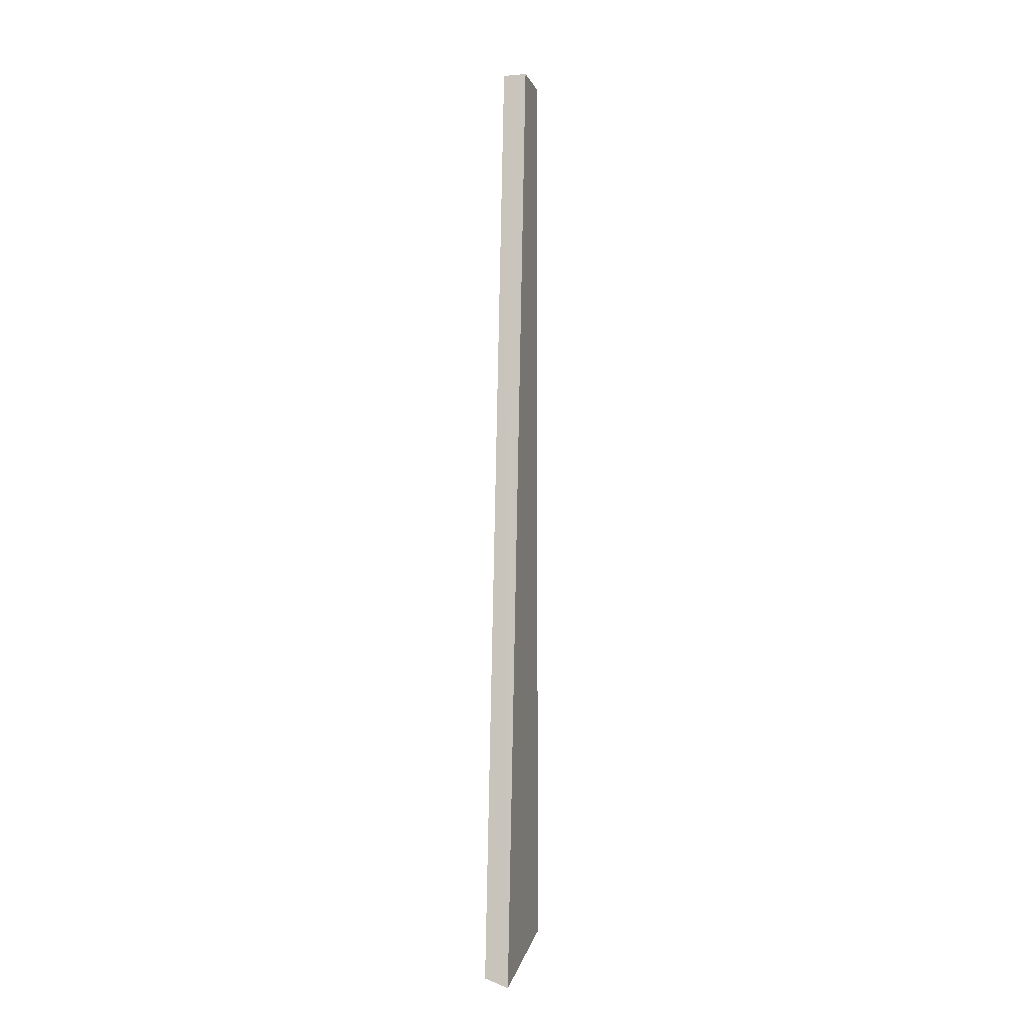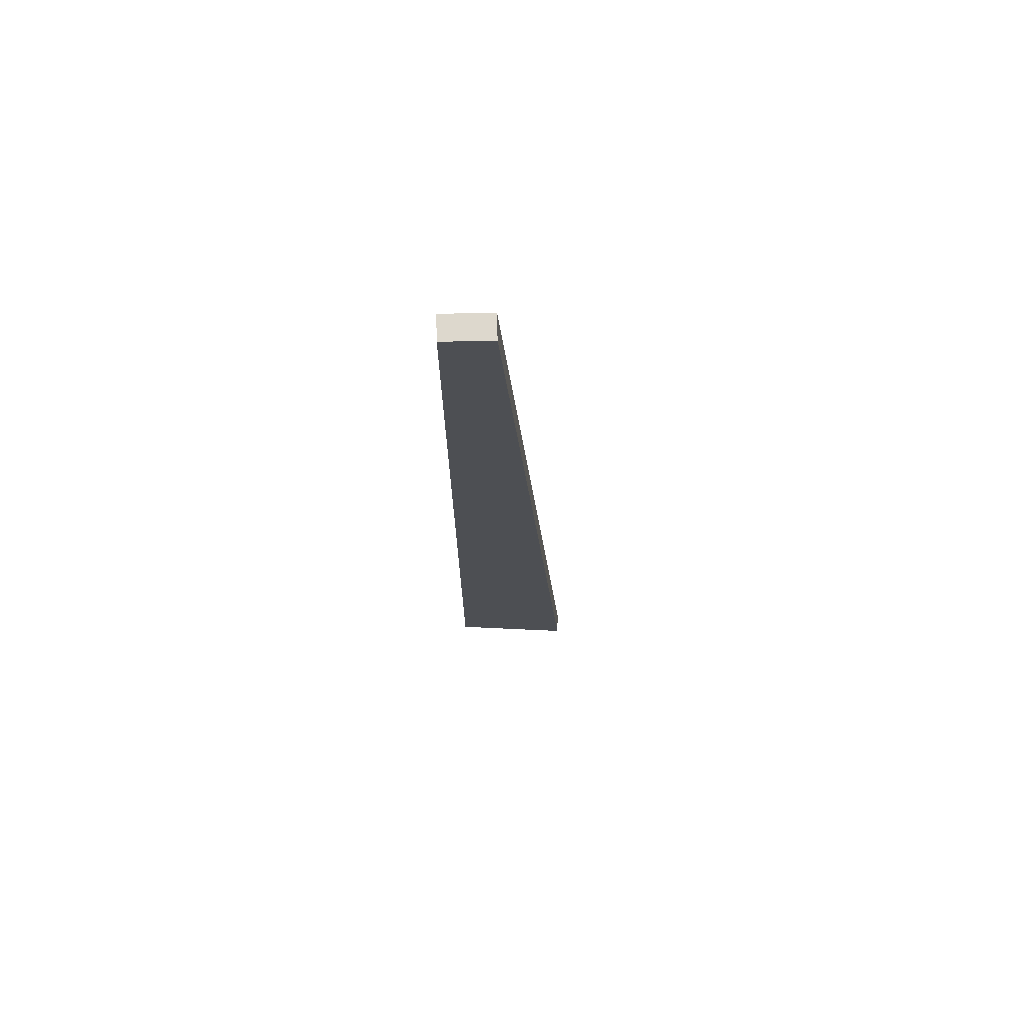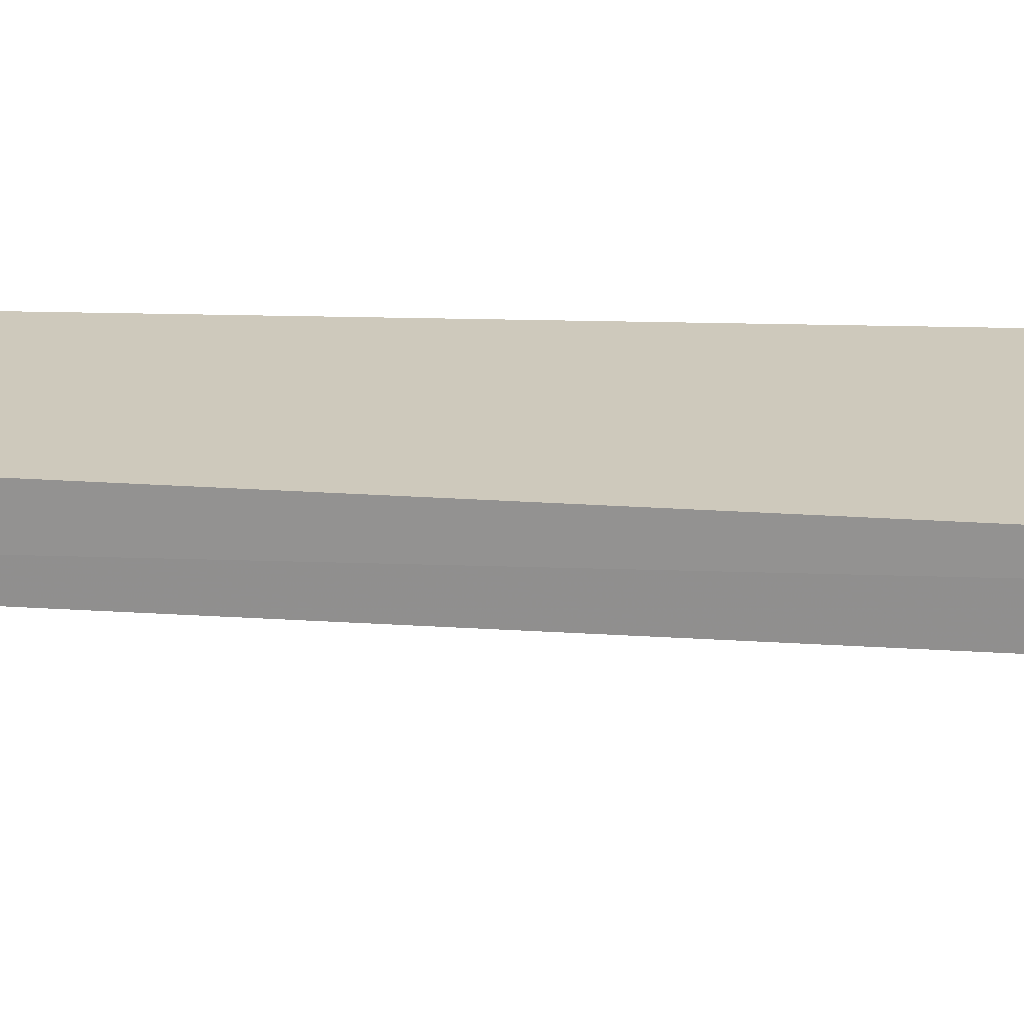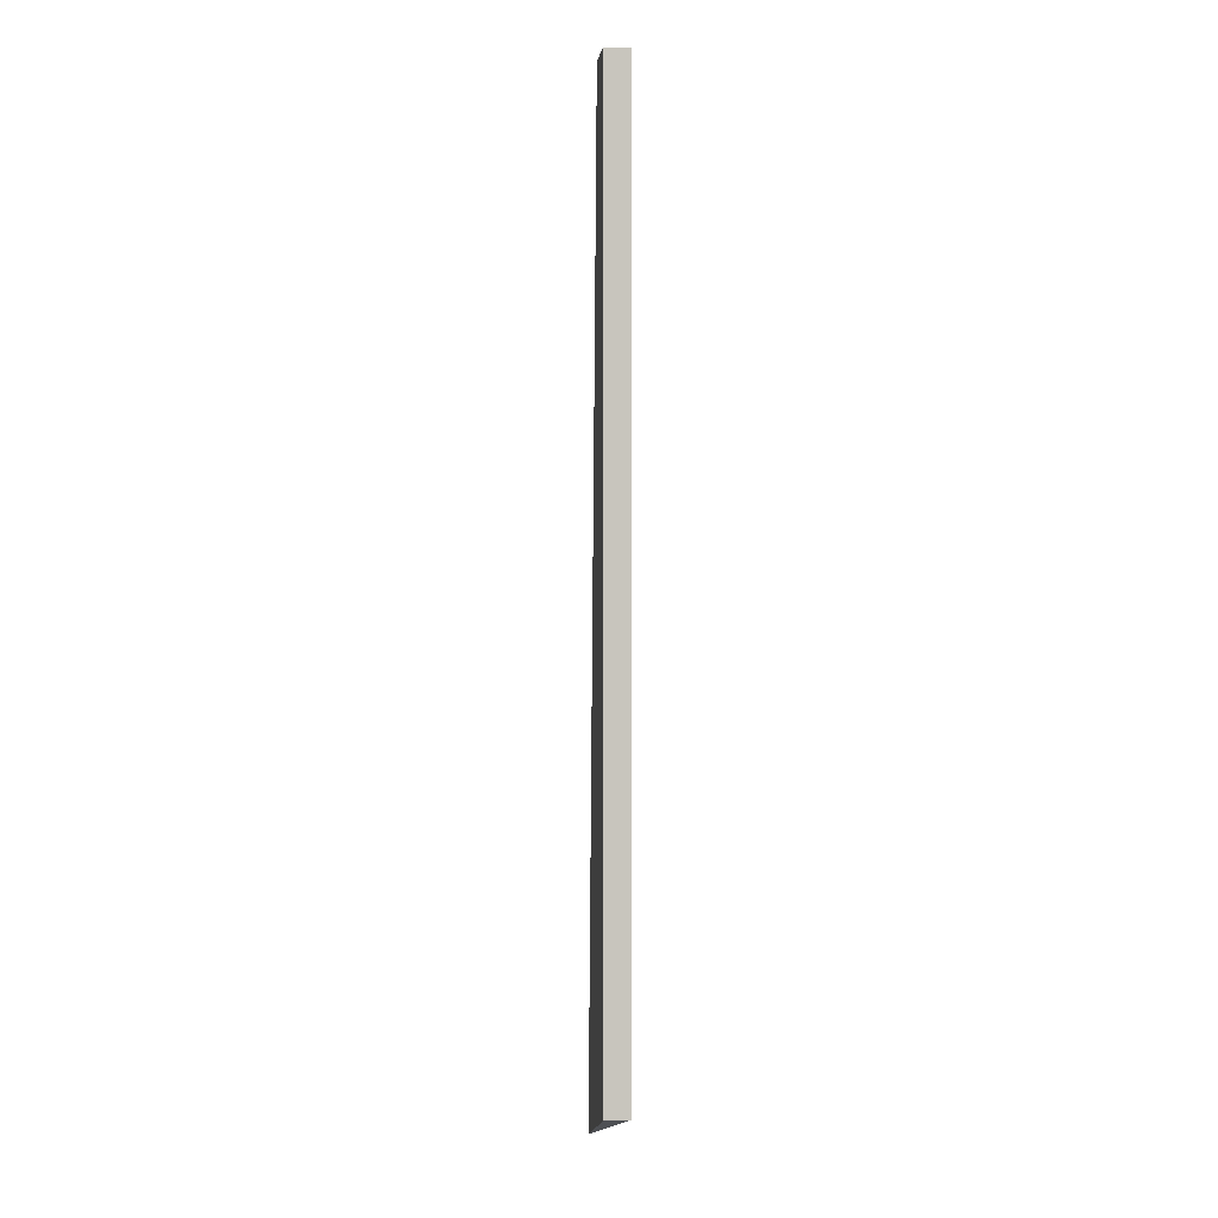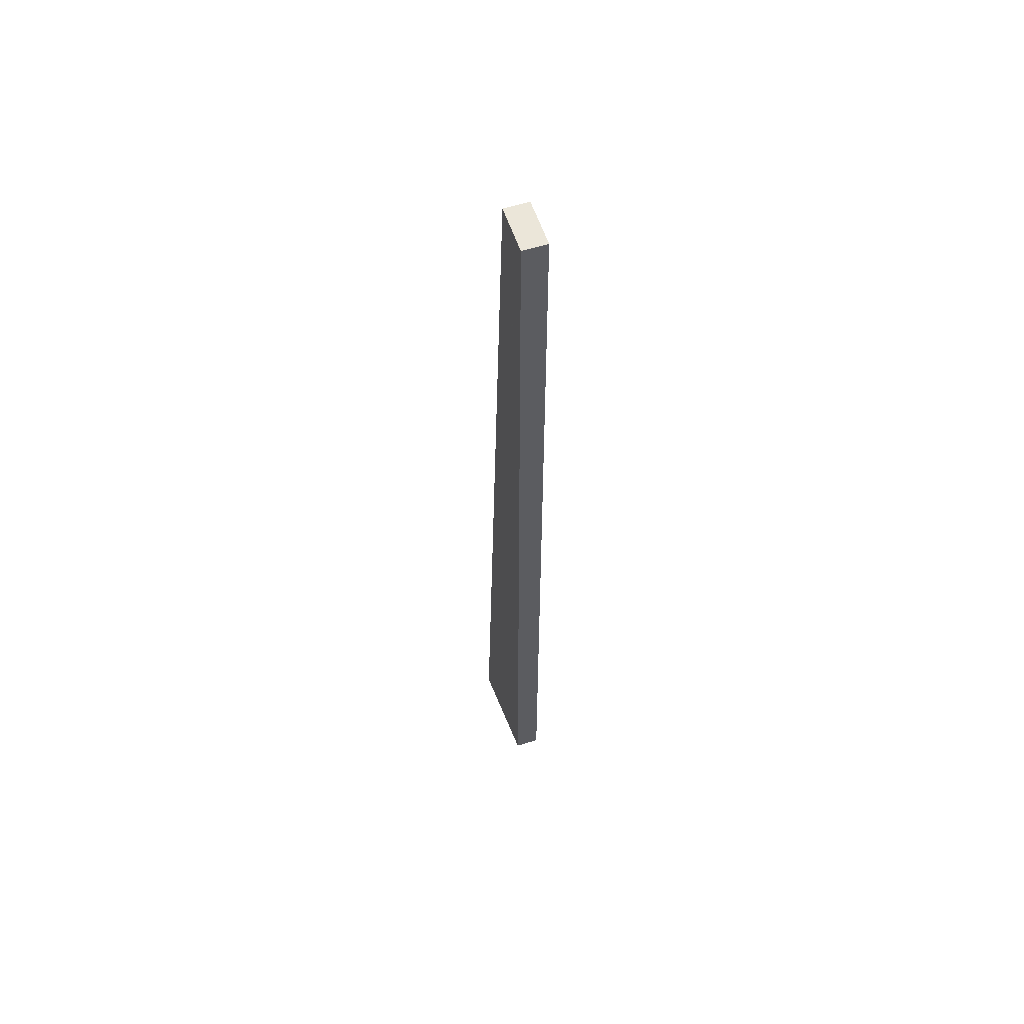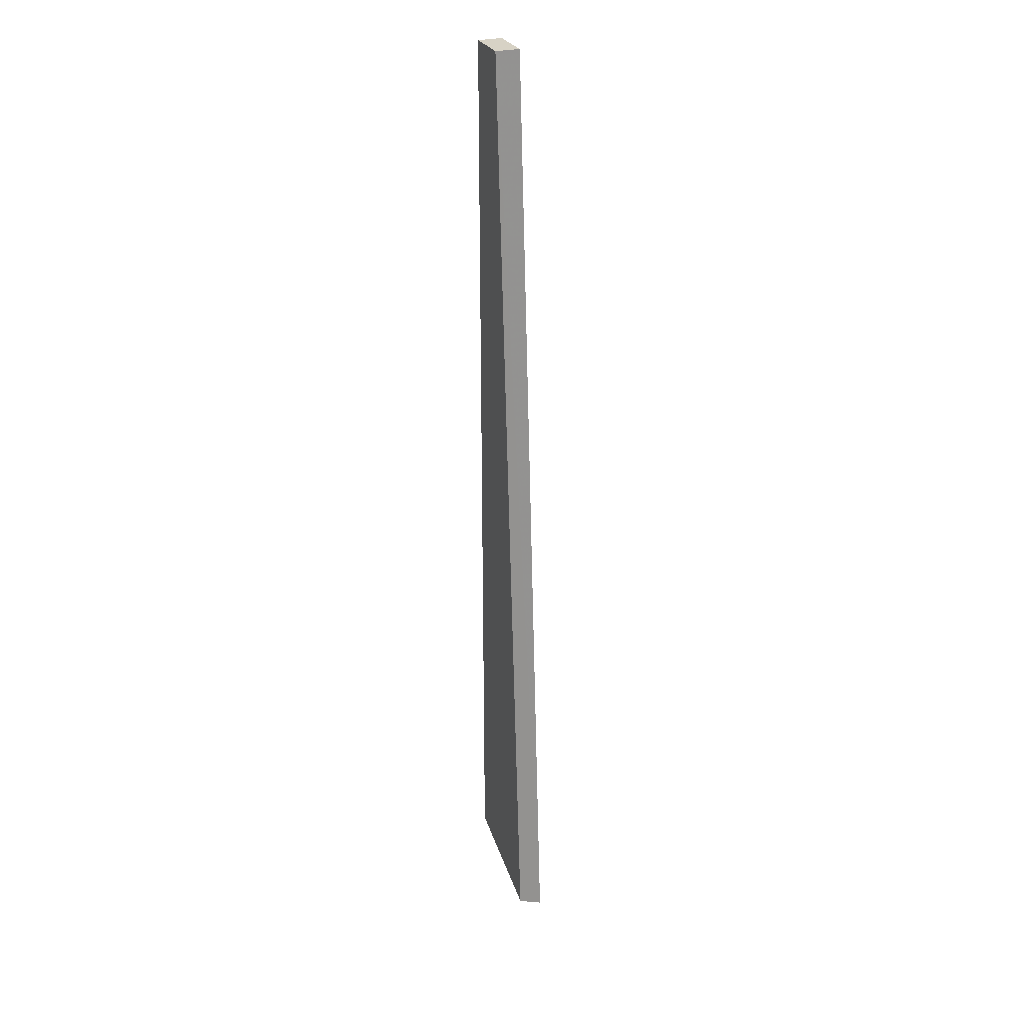
<metadata>
{"format":"obj","ext":"obj","renderer":"f3d","projection":"perspective","resolution":1024,"background":"white","views":[{"elev":-6.5,"azim":-74.9,"up":"+Y"},{"elev":72.1,"azim":178.8,"up":"+Y"},{"elev":22.4,"azim":-87.4,"up":"+Z"},{"elev":0.4,"azim":83.3,"up":"+Y"},{"elev":57.0,"azim":71.9,"up":"+Y"},{"elev":27.6,"azim":-110.5,"up":"+Y"}]}
</metadata>
<code>
v 0.2944 -0.02765 0.0572
v 0.2736 -0.1945 0.05302
v 0.2734 -0.196 0.05717
v 0.2944 -0.1886 0.0572
v 0.286 -0.02765 0.05296
v 0.2944 -0.1886 0.05296
v 0.286 -0.02765 0.0572
v 0.2944 -0.02765 0.05296
f 1 6 8
f 2 3 5
f 2 5 6
f 3 2 6
f 4 3 6
f 1 4 6
f 3 4 7
f 4 1 7
f 1 5 7
f 5 3 7
f 5 1 8
f 6 5 8

</code>
